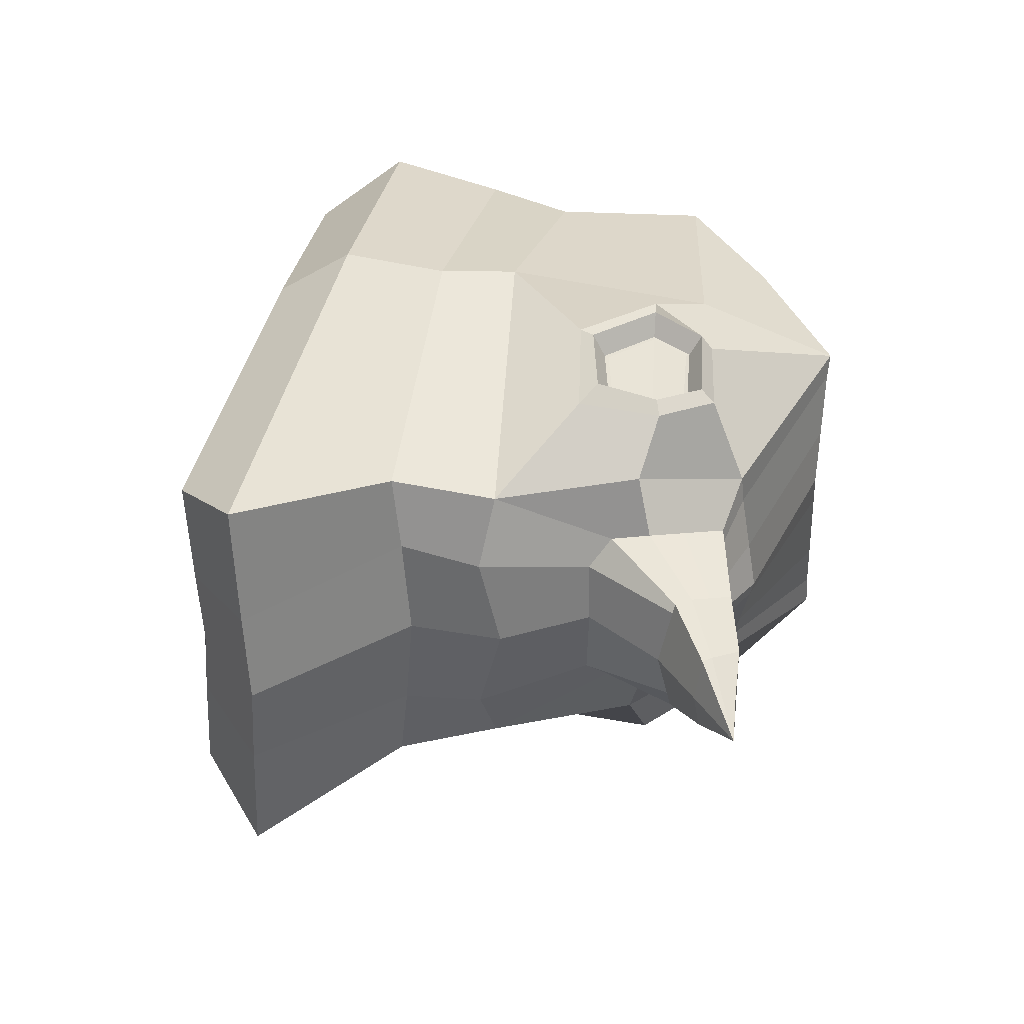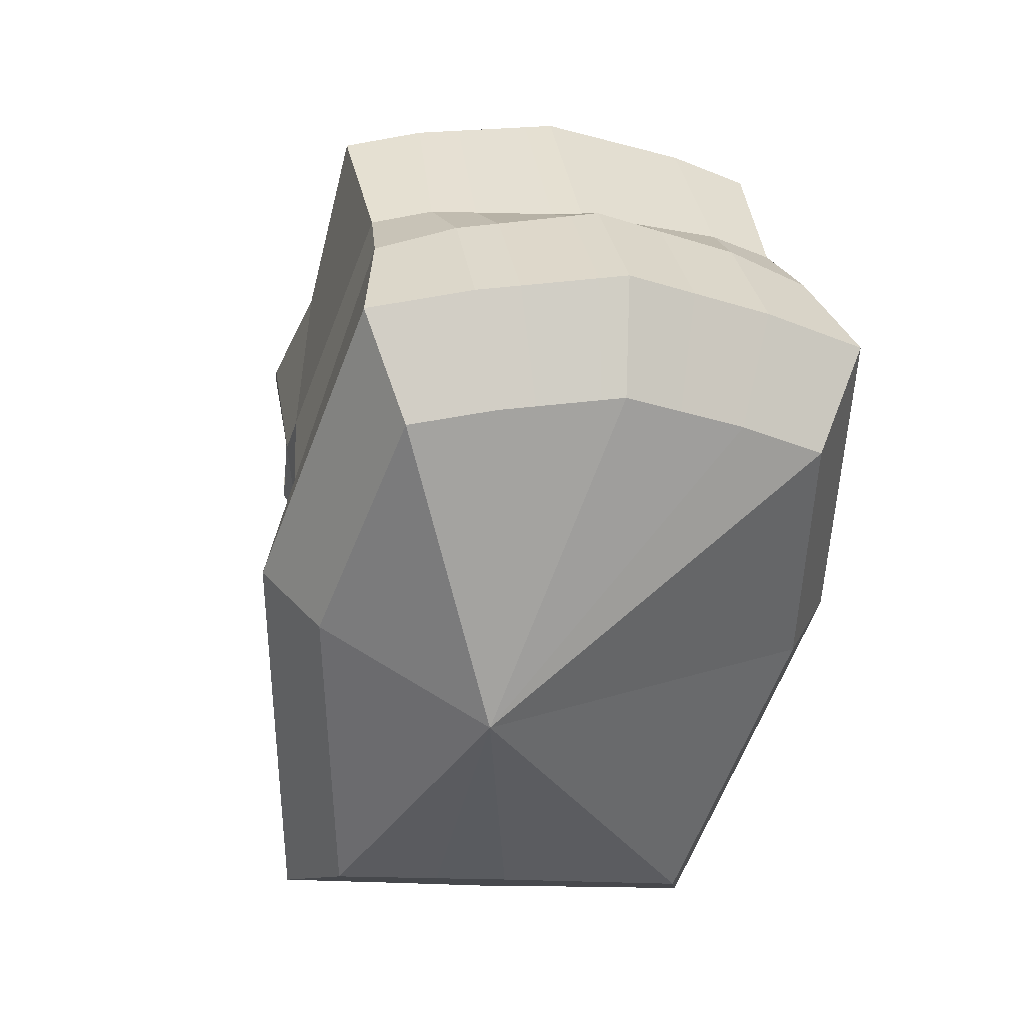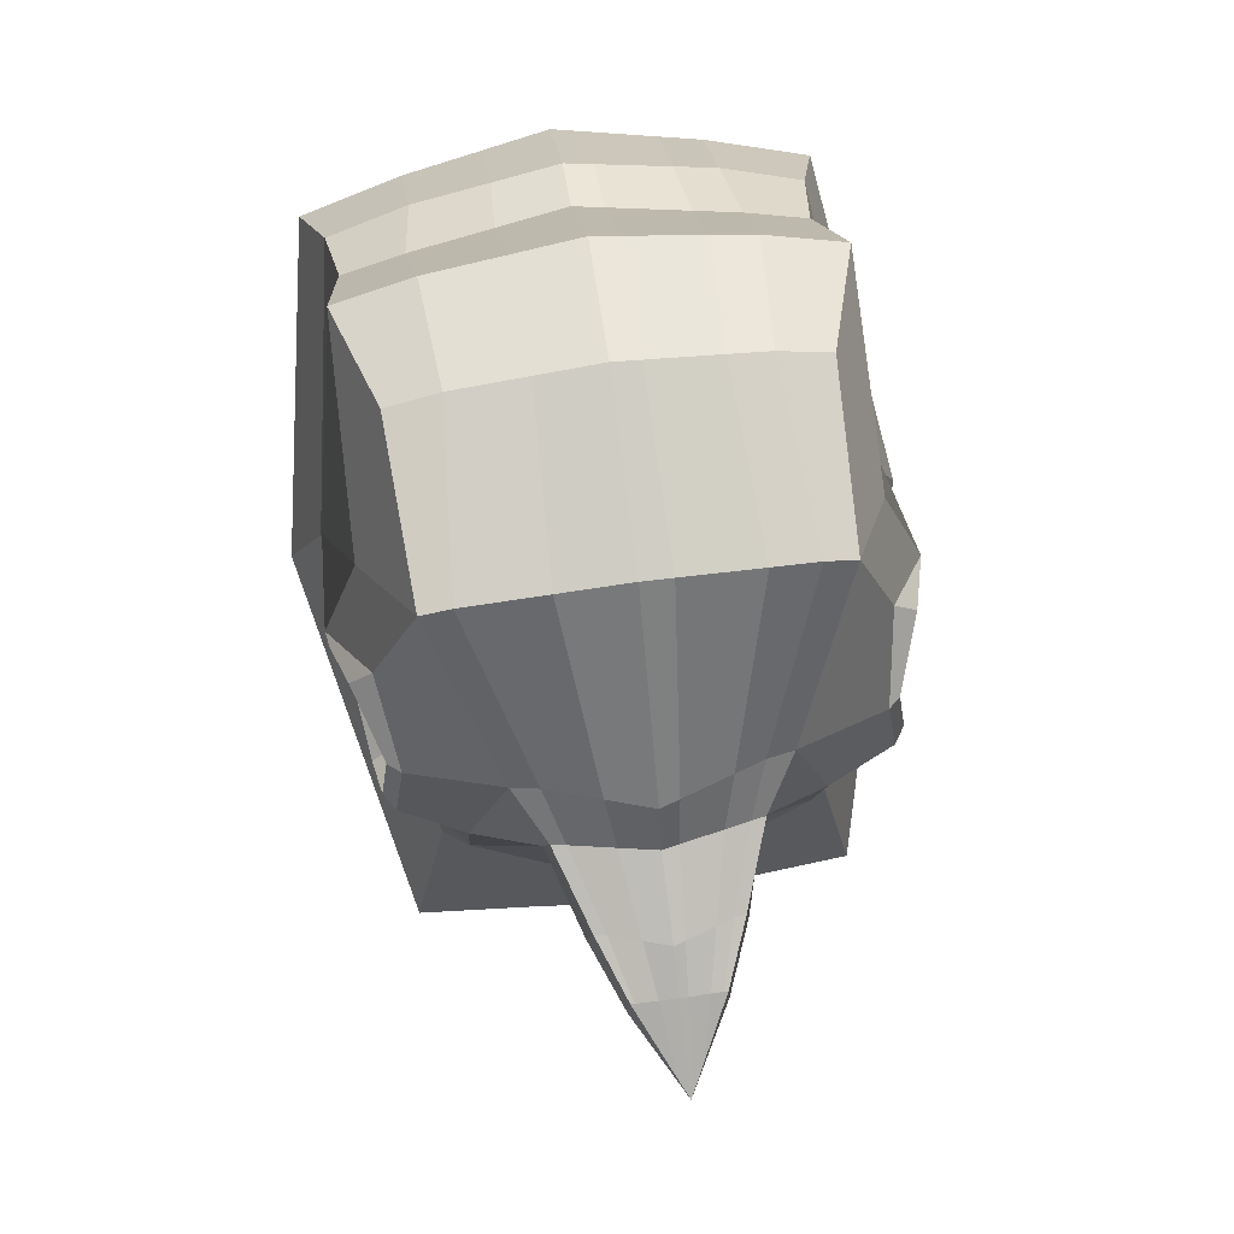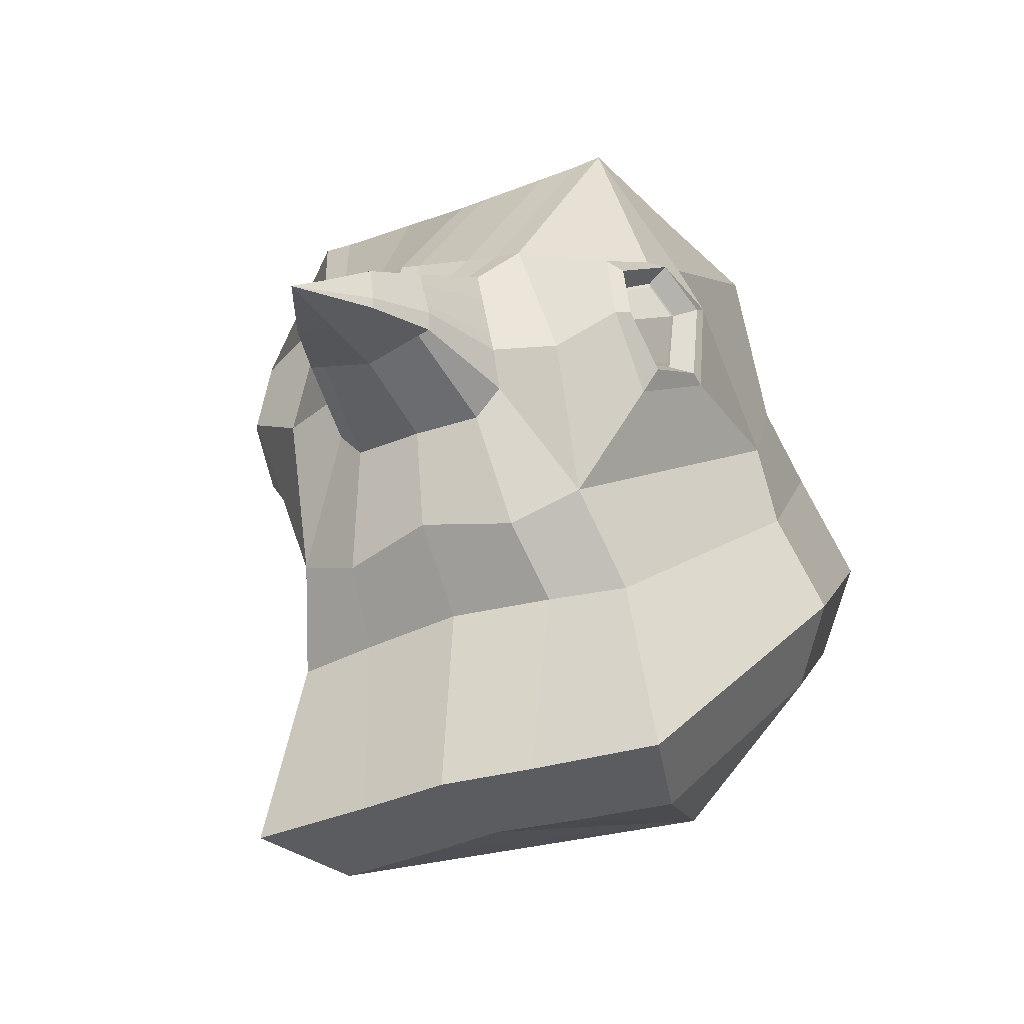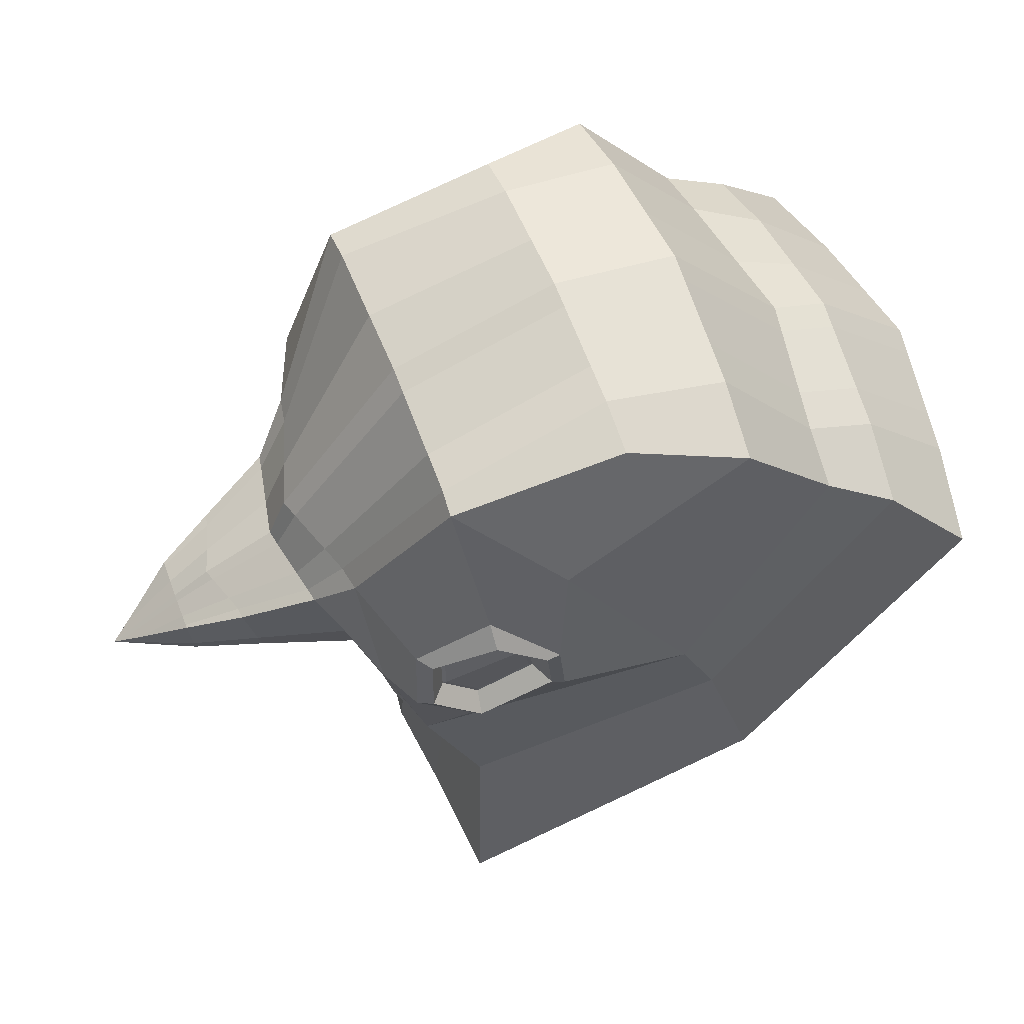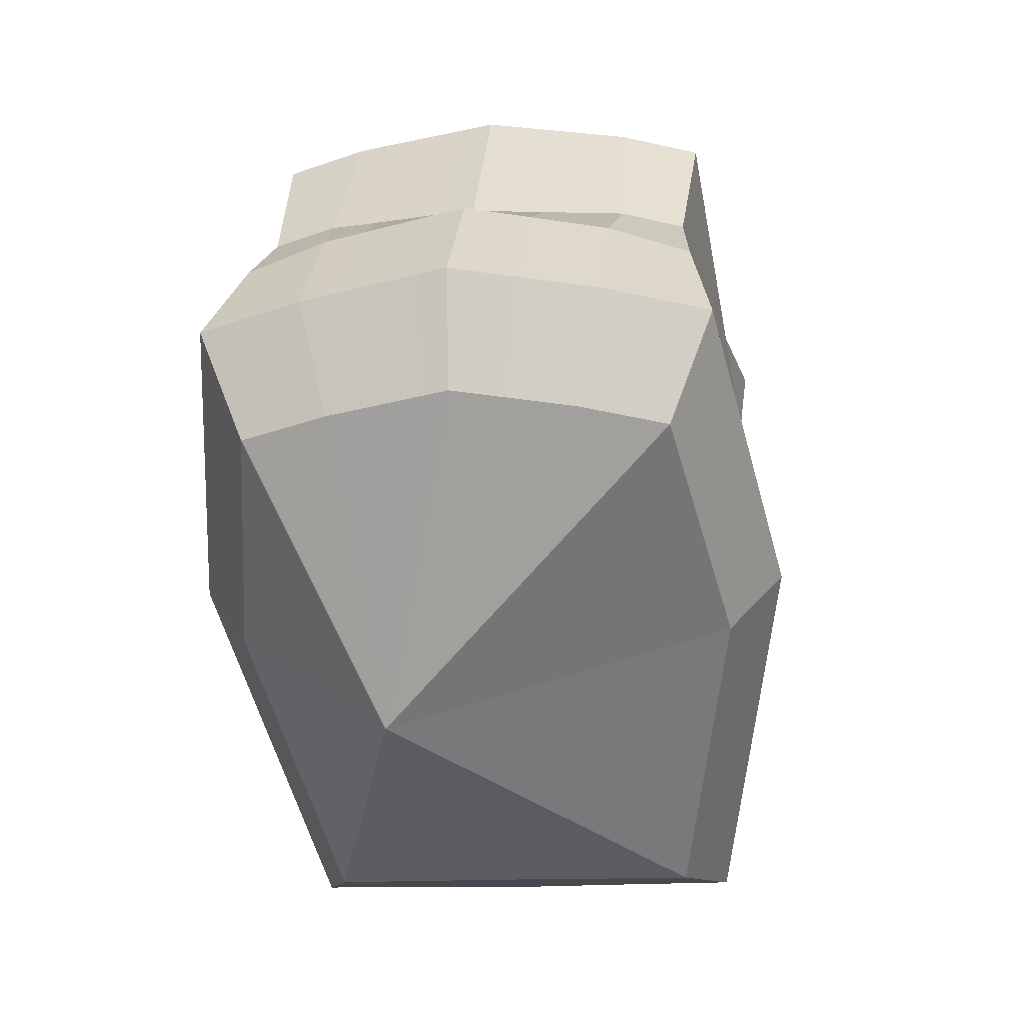
<metadata>
{"format":"obj","ext":"obj","renderer":"f3d","projection":"perspective","resolution":1024,"background":"white","views":[{"elev":36.3,"azim":60.2,"up":"+Z"},{"elev":-13.9,"azim":-104.0,"up":"+Y"},{"elev":66.1,"azim":82.0,"up":"+Y"},{"elev":-32.7,"azim":117.8,"up":"+Y"},{"elev":59.1,"azim":159.2,"up":"+Y"},{"elev":-14.5,"azim":-82.3,"up":"+Y"}]}
</metadata>
<code>
g default
v 1.234 3.953 -0.6795
v 0.6445 4.405 -0.5604
v 0.5589 4.497 0
v 1.935 3.316 0
v 1.887 3.316 -0.5073
v 1.306 4.186 -0.599
v 0.8344 4.611 -0.5041
v 0.7978 4.728 0
v 1.892 3.77 0
v 1.852 3.75 -0.4249
v 1.385 4.357 -0.5883
v 1.004 4.738 -0.4799
v 0.9307 4.774 0
v 2.046 3.937 0
v 1.968 3.967 -0.3676
v 1.661 4.767 -0.5131
v 1.238 5.02 -0.5013
v 1.211 5.112 0
v 2.066 4.314 -0.3642
v 1.894 5.011 -0.4042
v 1.499 5.073 -0.4235
v 1.5 5.146 0
v 1.882 5.011 0
v 2.174 4.607 0
v 2.091 4.607 -0.2769
v 2.642 4.225 0
v 2.342 4.412 -0.1498
v 2.317 4.314 -0.1624
v 2.309 4.272 -0.1581
v 2.305 4.231 0
v 2.385 4.412 0
v 2.176 4.496 -0.2115
v 2.116 4.32 -0.2218
v 2.074 4.235 -0.2168
v 2.082 4.172 0
v 2.218 4.496 0
v 2.307 4.272 -0.1262
v 2.078 4.169 -0.1581
v 2.006 3.9 -0.2124
v 1.872 3.76 -0.2395
v 1.911 3.316 -0.2131
v 0.6017 4.451 -0.3298
v 0.8161 4.67 -0.3232
v 0.9936 4.773 -0.3426
v 1.225 5.066 -0.3258
v 1.5 5.109 -0.307
v 1.888 5.011 -0.338
v 2.102 4.607 -0.217
v 2.182 4.496 -0.1799
v 2.344 4.412 -0.1244
v 2.091 4.607 -0.2769
v 1.708 4.583 -0.5925
v 2.027 4.392 -0.5001
v 1.887 4.249 -0.5024
v 1.682 4.378 -0.5645
v 1.845 4.667 -0.5067
v 2.015 4.561 -0.4758
v 1.736 4.565 -0.5875
v 1.993 4.405 -0.5233
v 1.882 4.305 -0.5398
v 1.714 4.395 -0.5612
v 1.846 4.633 -0.5552
v 1.985 4.542 -0.5042
v 1.762 4.546 -0.5341
v 1.958 4.419 -0.4851
v 1.875 4.341 -0.4956
v 1.743 4.412 -0.5099
v 1.846 4.598 -0.5103
v 1.95 4.526 -0.4522
v 1.77 4.541 -0.5328
v 1.949 4.423 -0.4881
v 1.874 4.352 -0.497
v 1.753 4.417 -0.5093
v 1.846 4.588 -0.5115
v 1.942 4.521 -0.4566
v 2.472 4.351 0
v 2.471 4.351 -0.09618
v 2.463 4.277 -0.1019
v 2.461 4.252 -0.09887
v 2.468 4.229 0
v 2.471 4.351 -0.0876
v 2.556 4.285 -0.04809
v 1.234 3.953 0.6795
v 0.6445 4.405 0.5604
v 1.887 3.316 0.5073
v 1.306 4.186 0.599
v 0.8344 4.611 0.5041
v 1.852 3.75 0.4249
v 1.385 4.357 0.5883
v 1.004 4.738 0.4799
v 1.968 3.967 0.3676
v 1.661 4.767 0.5131
v 1.238 5.02 0.5013
v 2.066 4.314 0.3642
v 1.894 5.011 0.4042
v 1.499 5.073 0.4235
v 2.091 4.607 0.2769
v 2.342 4.412 0.1498
v 2.317 4.314 0.1624
v 2.309 4.272 0.1581
v 2.176 4.496 0.2115
v 2.116 4.32 0.2218
v 2.074 4.235 0.2168
v 2.307 4.272 0.1262
v 2.078 4.169 0.1581
v 2.006 3.9 0.2124
v 1.872 3.76 0.2395
v 1.911 3.316 0.2131
v 0.6017 4.451 0.3298
v 0.8161 4.67 0.3232
v 0.9936 4.773 0.3426
v 1.225 5.066 0.3258
v 1.5 5.109 0.307
v 1.888 5.011 0.338
v 2.102 4.607 0.217
v 2.182 4.496 0.1799
v 2.344 4.412 0.1244
v 2.091 4.607 0.2769
v 1.708 4.583 0.5925
v 2.027 4.392 0.5001
v 1.887 4.249 0.5024
v 1.682 4.378 0.5645
v 1.845 4.667 0.5067
v 2.015 4.561 0.4758
v 1.736 4.565 0.5875
v 1.993 4.405 0.5233
v 1.882 4.305 0.5398
v 1.714 4.395 0.5612
v 1.846 4.633 0.5552
v 1.985 4.542 0.5042
v 1.762 4.546 0.5341
v 1.958 4.419 0.4851
v 1.875 4.341 0.4956
v 1.743 4.412 0.5099
v 1.846 4.598 0.5103
v 1.95 4.526 0.4522
v 1.77 4.541 0.5328
v 1.949 4.423 0.4881
v 1.874 4.352 0.497
v 1.753 4.417 0.5093
v 1.846 4.588 0.5115
v 1.942 4.521 0.4566
v 2.471 4.351 0.09618
v 2.463 4.277 0.1019
v 2.461 4.252 0.09887
v 2.471 4.351 0.0876
v 2.556 4.285 0.04809
v 2.144 4.402 0.217
v 2.328 4.359 0.1566
v 2.467 4.311 0.09925
v 2.602 4.253 0.02233
v 2.471 4.351 0.04068
v 2.366 4.412 0.05779
v 2.201 4.496 0.08355
v 2.14 4.607 0.1007
v 1.885 5.011 0.1569
v 1.5 5.129 0.1426
v 1.217 5.09 0.1513
v 0.9599 4.774 0.1591
v 0.8063 4.701 0.1501
v 0.5787 4.476 0.1531
v 2.128 4.354 -0.2198
v 2.322 4.333 -0.1599
v 2.465 4.291 -0.1008
v 2.625 4.237 -0.009484
v 2.472 4.351 -0.01728
v 2.377 4.412 -0.02454
v 2.211 4.496 -0.03549
v 2.159 4.607 -0.04279
v 1.883 5.011 -0.06666
v 1.5 5.139 -0.06056
v 1.213 5.102 -0.06425
v 0.9431 4.774 -0.06757
v 0.8014 4.717 -0.06374
v 0.5673 4.488 -0.06504
v 2.158 4.444 -0.2146
v 2.335 4.383 -0.1535
v 2.469 4.329 -0.09787
v 2.581 4.268 -0.03394
v 2.471 4.351 -0.06182
v 2.356 4.412 -0.08783
v 2.192 4.496 -0.127
v 2.123 4.607 -0.1531
v 1.887 5.011 -0.2385
v 1.5 5.12 -0.2167
v 1.22 5.079 -0.2299
v 0.9751 4.774 -0.2418
v 0.8107 4.687 -0.2281
v 0.5891 4.465 -0.2327
v 1.127 3.812 -0.5635
v 1.632 3.304 -0.4207
v 1.653 3.306 -0.1767
v 1.674 3.309 0
v 1.653 3.306 0.1767
v 1.632 3.304 0.4207
v 1.127 3.812 0.5635
v 0.6584 4.159 0.4647
v 0.6258 4.196 0.2735
v 0.6083 4.216 0.127
v 0.5932 4.233 0
v 0.5996 4.226 -0.05393
v 0.6162 4.207 -0.193
v 0.6258 4.196 -0.2735
v 0.6584 4.159 -0.4647
v 0.9928 3.577 -0.2014
g Bird_Head1
f 20 21 46 47
f 1 2 7 6
f 2 42 43 7
f 40 41 5 10
f 5 1 6 10
f 6 7 12 11
f 7 43 44 12
f 39 40 10 15
f 15 10 6 11
f 11 12 17 16
f 12 44 45 17
f 70 71 72 73
f 16 17 21 20
f 17 45 46 21
f 74 75 71 70
f 38 39 15 34
f 15 19 33 34
f 25 32 176 162 33 19 51
f 25 48 49 32
f 28 163 164 78
f 29 28 78 79
f 30 37 29 79 80
f 27 50 81 77
f 33 162 163 28
f 34 33 28 29
f 37 38 34 29
f 32 49 50 27
f 35 38 37 30
f 14 39 38 35
f 9 40 39 14
f 4 41 40 9
f 174 175 3 8
f 173 174 8 13
f 172 173 13 18
f 171 172 18 22
f 170 171 22 23
f 169 170 23 24
f 168 169 24 36
f 167 168 36 31
f 19 15 54 53
f 25 51 20 47 48
f 15 11 55 54
f 11 16 52 55
f 20 51 57 56
f 51 19 53 57
f 16 20 56 52
f 53 54 60 59
f 54 55 61 60
f 55 52 58 61
f 56 57 63 62
f 57 53 59 63
f 52 56 62 58
f 59 60 66 65
f 60 61 67 66
f 61 58 64 67
f 62 63 69 68
f 63 59 65 69
f 58 62 68 64
f 65 66 72 71
f 66 67 73 72
f 67 64 70 73
f 68 69 75 74
f 69 65 71 75
f 64 68 74 70
f 77 81 82
f 78 164 165 26
f 79 78 26
f 80 79 26
f 166 167 31 76
f 165 166 76 26
f 95 114 113 96
f 83 86 87 84
f 84 87 110 109
f 107 88 85 108
f 85 88 86 83
f 86 89 90 87
f 87 90 111 110
f 106 91 88 107
f 91 89 86 88
f 89 92 93 90
f 90 93 112 111
f 137 140 139 138
f 92 95 96 93
f 93 96 113 112
f 141 137 138 142
f 105 103 91 106
f 91 103 102 94
f 97 118 94 102 148 101
f 97 101 116 115
f 149 150 143 98
f 100 145 144 99
f 30 80 145 100 104
f 98 143 146 117
f 148 149 98 101
f 103 100 99 102
f 104 100 103 105
f 101 98 117 116
f 35 30 104 105
f 14 35 105 106
f 9 14 106 107
f 4 9 107 108
f 110 160 161 109
f 111 159 160 110
f 112 158 159 111
f 113 157 158 112
f 114 156 157 113
f 115 155 156 114
f 116 154 155 115
f 117 153 154 116
f 94 120 121 91
f 97 115 114 95 118
f 91 121 122 89
f 89 122 119 92
f 95 123 124 118
f 118 124 120 94
f 92 119 123 95
f 120 126 127 121
f 121 127 128 122
f 122 128 125 119
f 123 129 130 124
f 124 130 126 120
f 119 125 129 123
f 126 132 133 127
f 127 133 134 128
f 128 134 131 125
f 129 135 136 130
f 130 136 132 126
f 125 131 135 129
f 132 138 139 133
f 133 139 140 134
f 134 140 137 131
f 135 141 142 136
f 136 142 138 132
f 131 137 141 135
f 143 147 146
f 150 151 147 143
f 145 26 144
f 80 26 145
f 146 152 153 117
f 147 151 152 146
f 102 99 149 148
f 99 144 150 149
f 144 26 151 150
f 152 151 26 76
f 153 152 76 31
f 154 153 31 36
f 155 154 36 24
f 156 155 24 23
f 157 156 23 22
f 158 157 22 18
f 159 158 18 13
f 160 159 13 8
f 161 160 8 3
f 162 176 177 163
f 164 163 177 178
f 165 164 178 179
f 179 180 166 165
f 180 181 167 166
f 181 182 168 167
f 182 183 169 168
f 183 184 170 169
f 184 185 171 170
f 185 186 172 171
f 186 187 173 172
f 187 188 174 173
f 188 189 175 174
f 176 32 27 177
f 178 177 27 77
f 179 178 77 82
f 82 81 180 179
f 81 50 181 180
f 50 49 182 181
f 49 48 183 182
f 48 47 184 183
f 47 46 185 184
f 46 45 186 185
f 45 44 187 186
f 44 43 188 187
f 43 42 189 188
f 1 5 191 190
f 5 41 192 191
f 41 4 193 192
f 4 108 194 193
f 108 85 195 194
f 85 83 196 195
f 83 84 197 196
f 84 109 198 197
f 109 161 199 198
f 161 3 200 199
f 3 175 201 200
f 175 189 202 201
f 189 42 203 202
f 42 2 204 203
f 2 1 190 204
f 190 191 205
f 191 192 205
f 192 193 205
f 193 194 205
f 194 195 205
f 195 196 205
f 196 197 205
f 197 198 205
f 198 199 205
f 199 200 205
f 200 201 205
f 201 202 205
f 202 203 205
f 203 204 205
f 204 190 205

</code>
